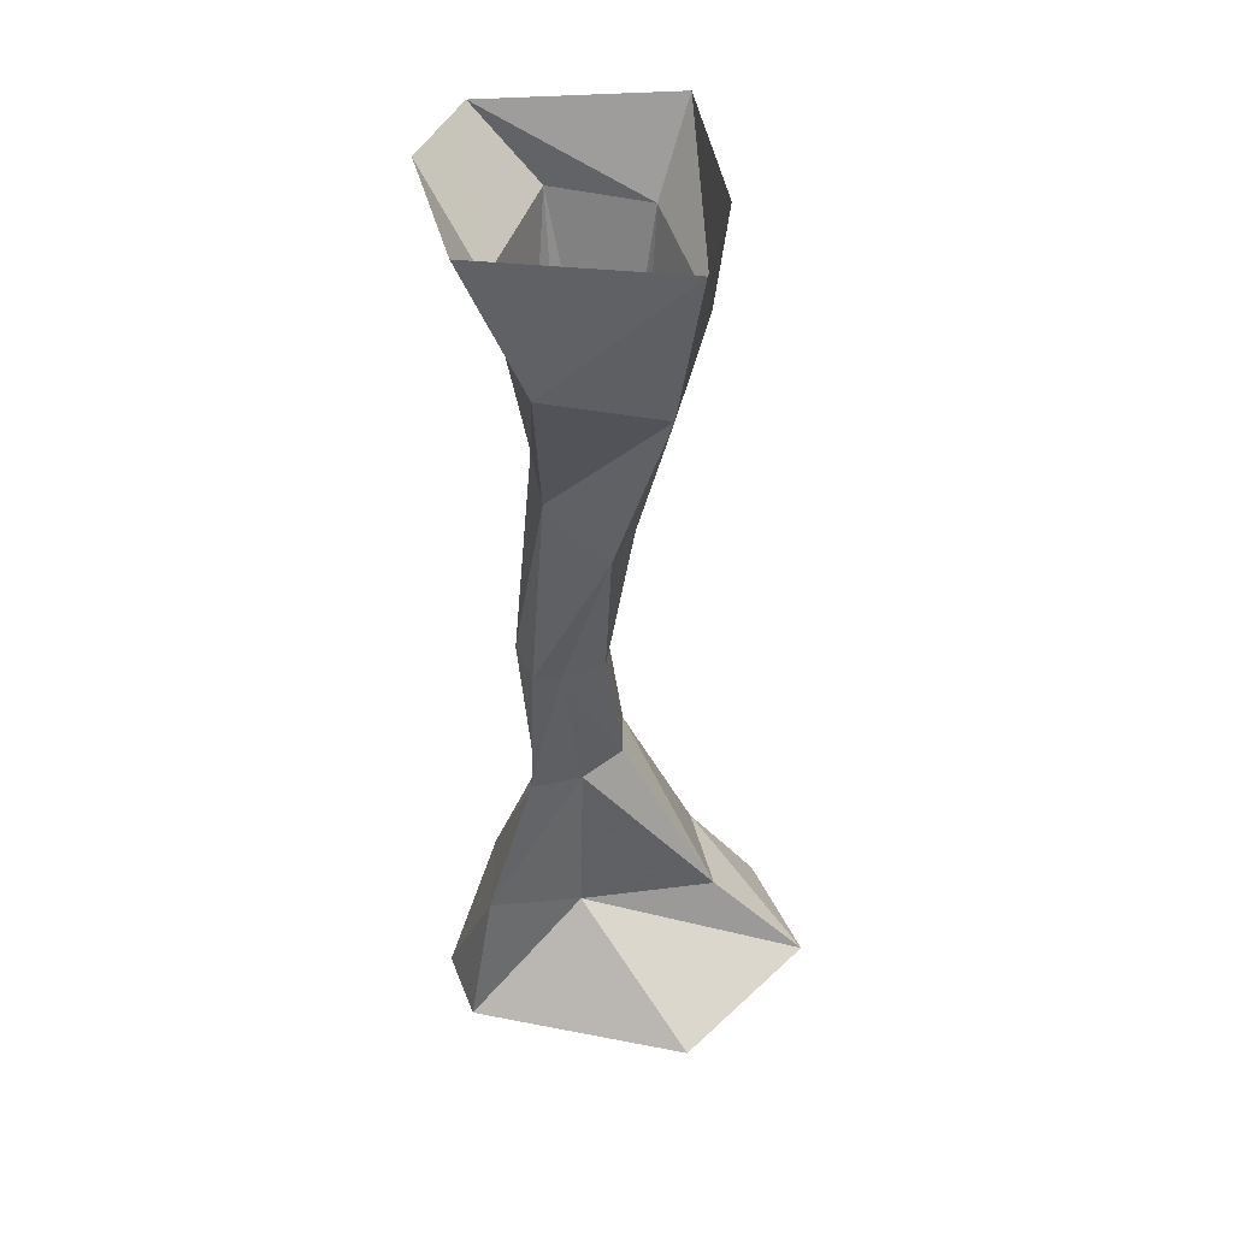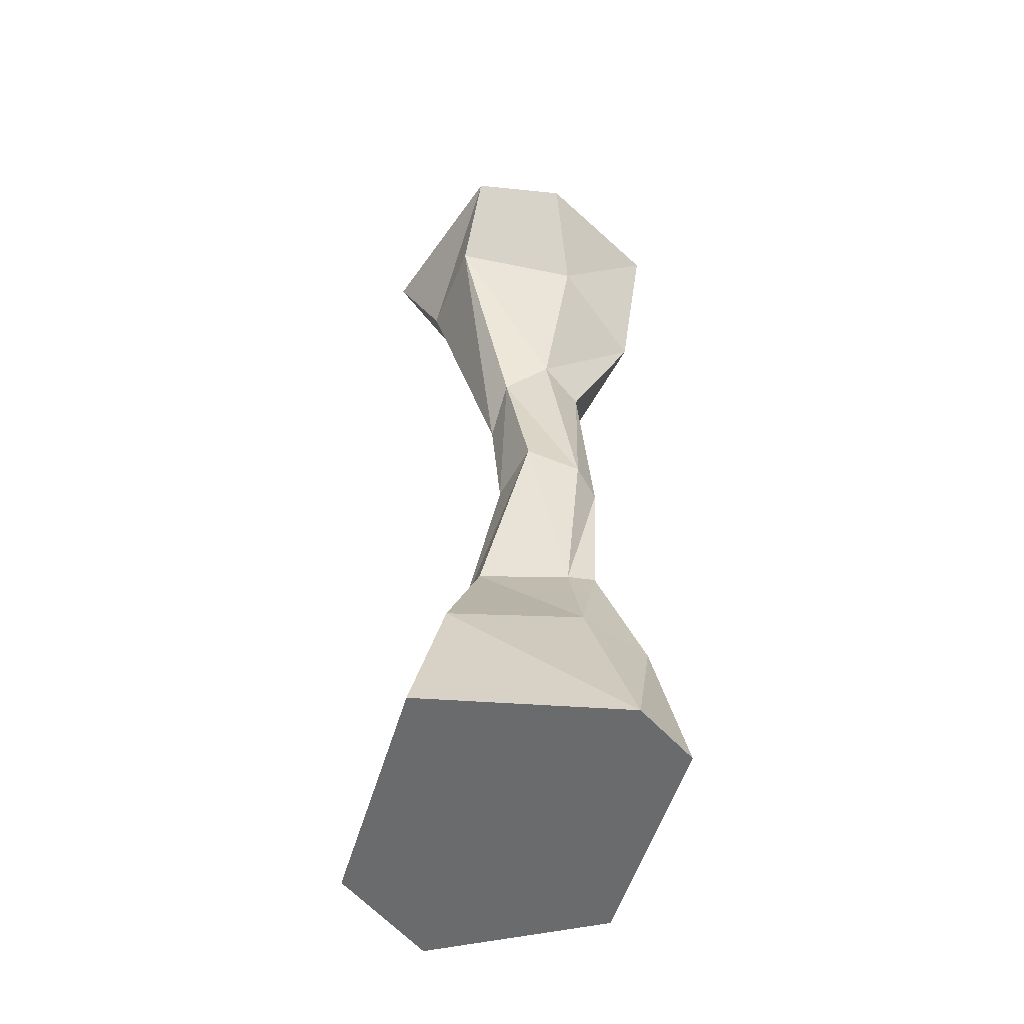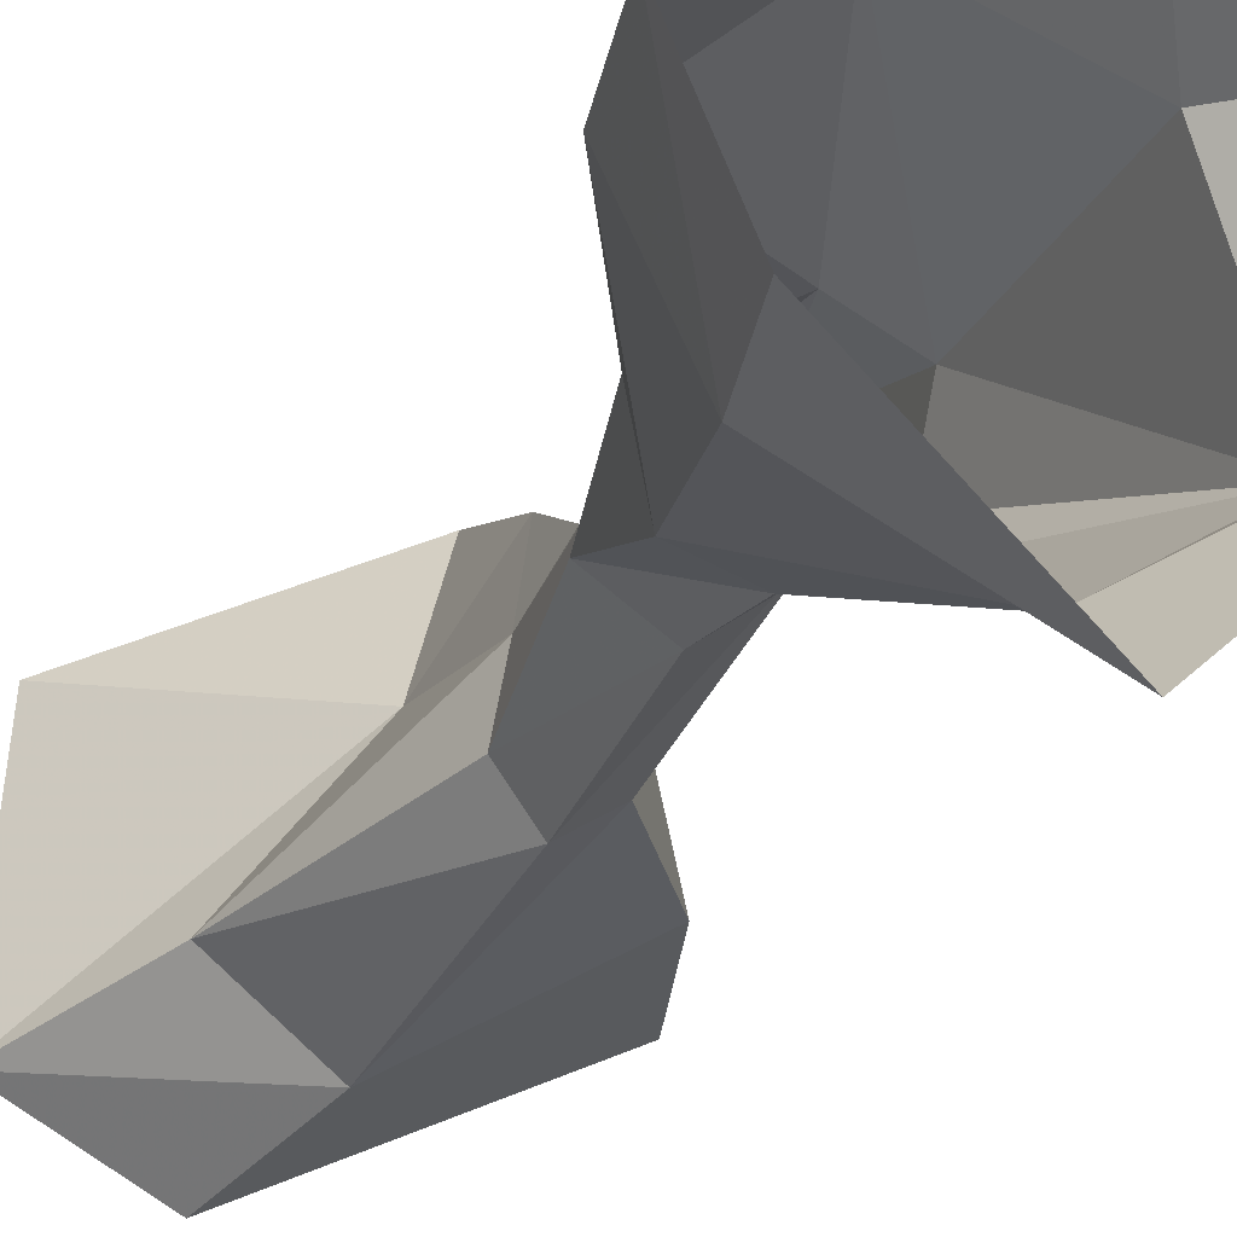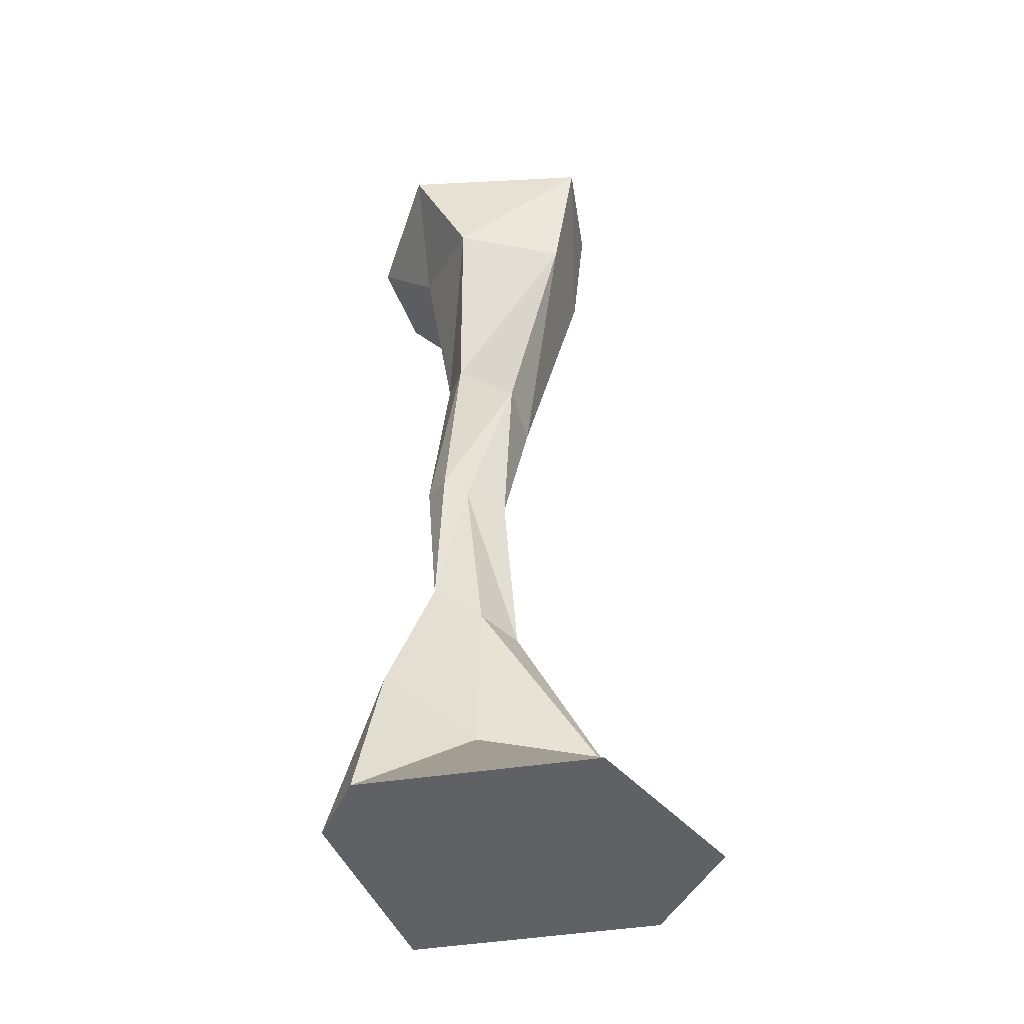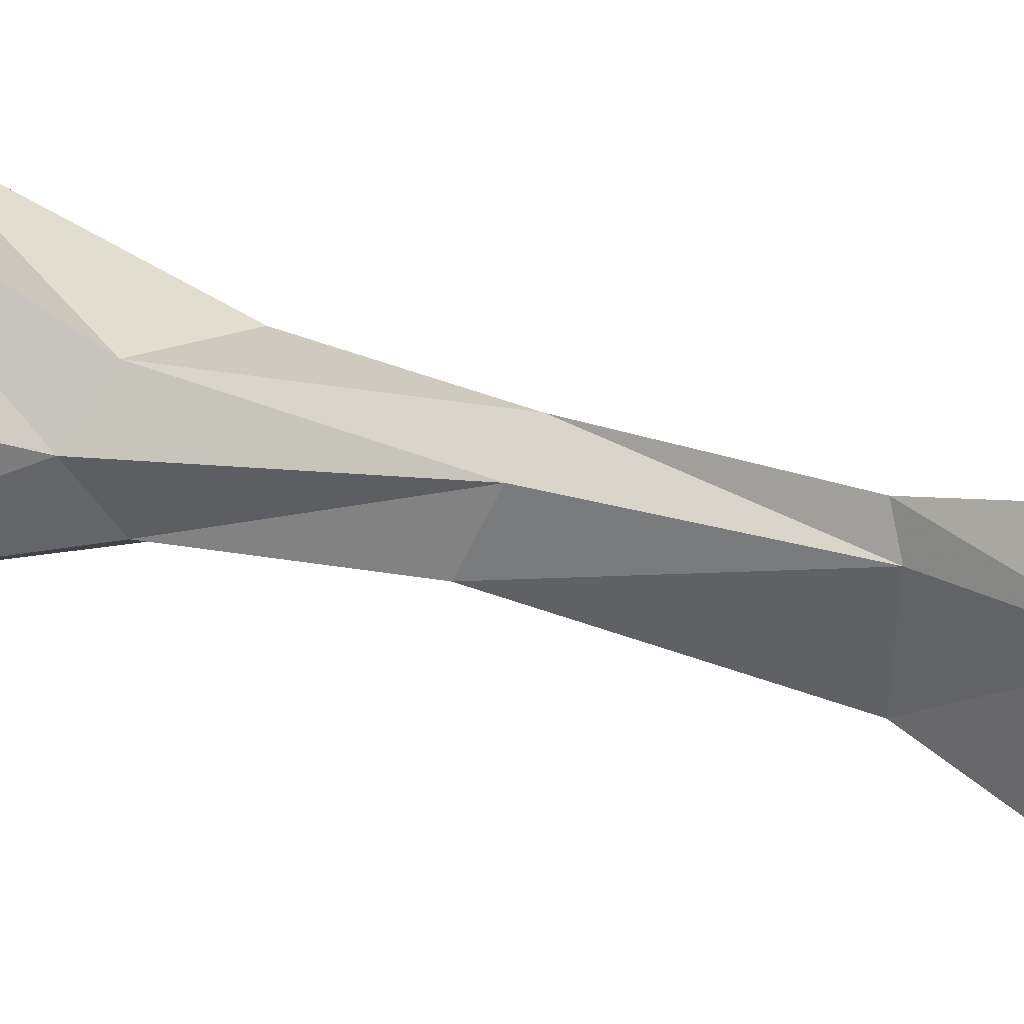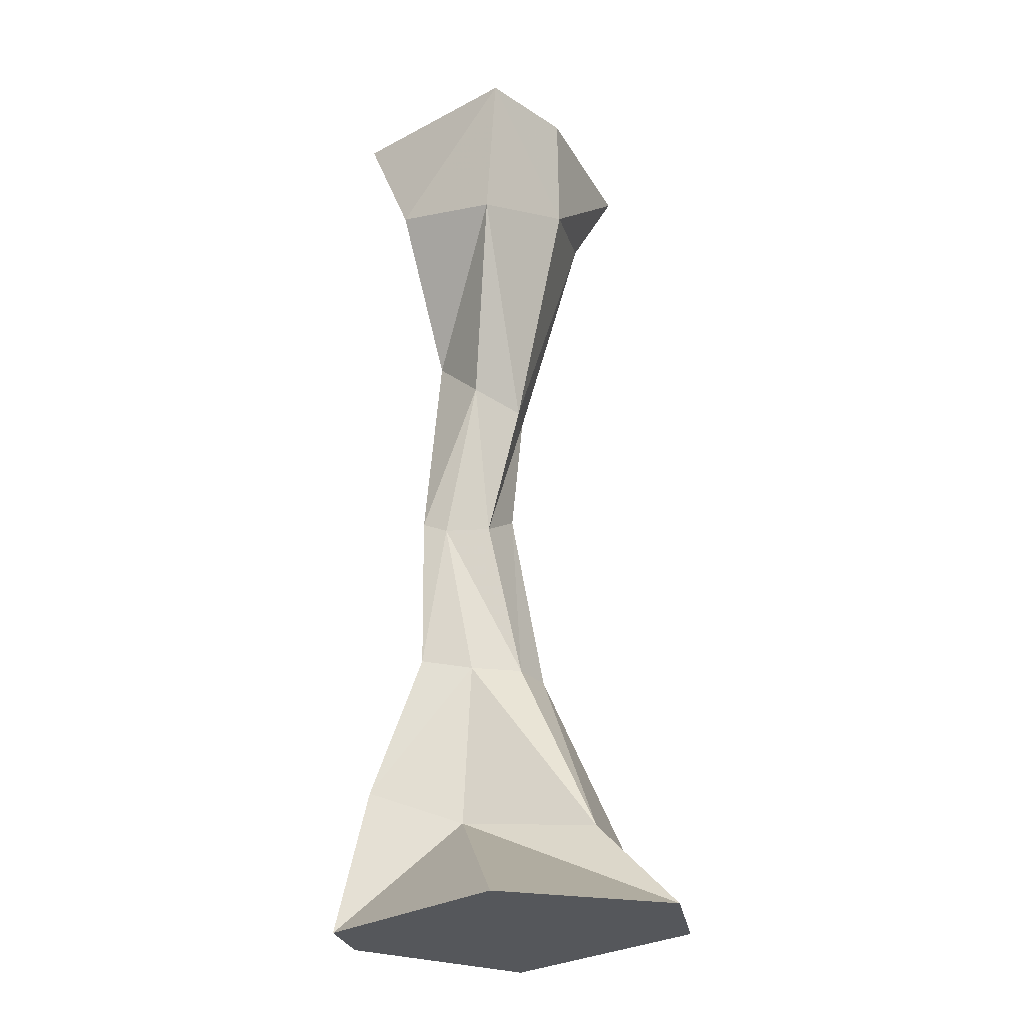
<metadata>
{"format":"obj","ext":"obj","renderer":"f3d","projection":"perspective","resolution":1024,"background":"white","views":[{"elev":43.0,"azim":36.0,"up":"+Y"},{"elev":-53.2,"azim":-83.7,"up":"+Y"},{"elev":-14.8,"azim":163.2,"up":"+Z"},{"elev":-47.1,"azim":32.7,"up":"+Y"},{"elev":45.8,"azim":-76.7,"up":"+Z"},{"elev":-26.5,"azim":68.8,"up":"+Y"}]}
</metadata>
<code>
o object/column/base
v -8 -504 32
v -28 -496 68
v -44 -608 104
v -6 -636 39
v 64 -648 -44
v 0 -504 -8
v -8 -384 56
v -20 -376 72
v -40 -504 48
v -72 -592 60
v -96 -720 96
v -48 -720 128
v 112 -720 60
v 128 -720 -80
v 8 -648 -92
v -20 -504 -36
v -20 -360 -8
v 8 -384 24
v 28 -264 44
v -16 -224 60
v -44 -368 60
v -56 -352 20
v -48 -504 -20
v -100 -608 -36
v -124 -720 -56
v 48 -720 -128
v -44 -232 0
v -16 -264 -16
v -44 -208 36
v -84 -56 -36
v -20 -64 -72
v 16 -272 0
v 16 -96 108
v -56 -64 60
v -128 0 -16
v -20 0 -108
v 56 -88 -24
v 84 -112 56
v 72 0 -16
v 104 0 56
v -24 0 128
v -112 0 56
f 1 2 3
f 1 3 4
f 1 4 5
f 1 5 6
f 1 6 7
f 1 7 2
f 2 7 8
f 2 8 9
f 2 9 10
f 2 10 3
f 3 10 11
f 3 11 12
f 3 12 4
f 4 12 13
f 4 13 14
f 4 14 5
f 5 14 15
f 5 15 16
f 5 16 6
f 6 16 17
f 6 17 18
f 6 18 7
f 7 18 19
f 7 19 8
f 8 19 20
f 8 20 21
f 8 21 9
f 9 21 22
f 9 22 23
f 9 23 10
f 10 23 24
f 10 24 11
f 11 24 25
f 11 25 26
f 11 26 14
f 11 14 13
f 11 13 12
f 23 16 15
f 23 15 24
f 24 15 26
f 24 26 25
f 22 17 16
f 22 16 23
f 27 28 17
f 27 17 22
f 27 22 21
f 27 21 29
f 27 29 30
f 27 30 28
f 28 30 31
f 28 31 32
f 28 32 18
f 28 18 17
f 21 20 29
f 29 20 33
f 29 33 34
f 29 34 30
f 30 34 35
f 30 35 31
f 31 35 36
f 31 36 37
f 31 37 32
f 32 37 38
f 32 38 19
f 32 19 18
f 38 33 20
f 38 20 19
f 37 36 39
f 37 39 40
f 37 40 38
f 38 40 33
f 33 40 41
f 33 41 34
f 34 41 42
f 34 42 35
f 14 26 15

</code>
